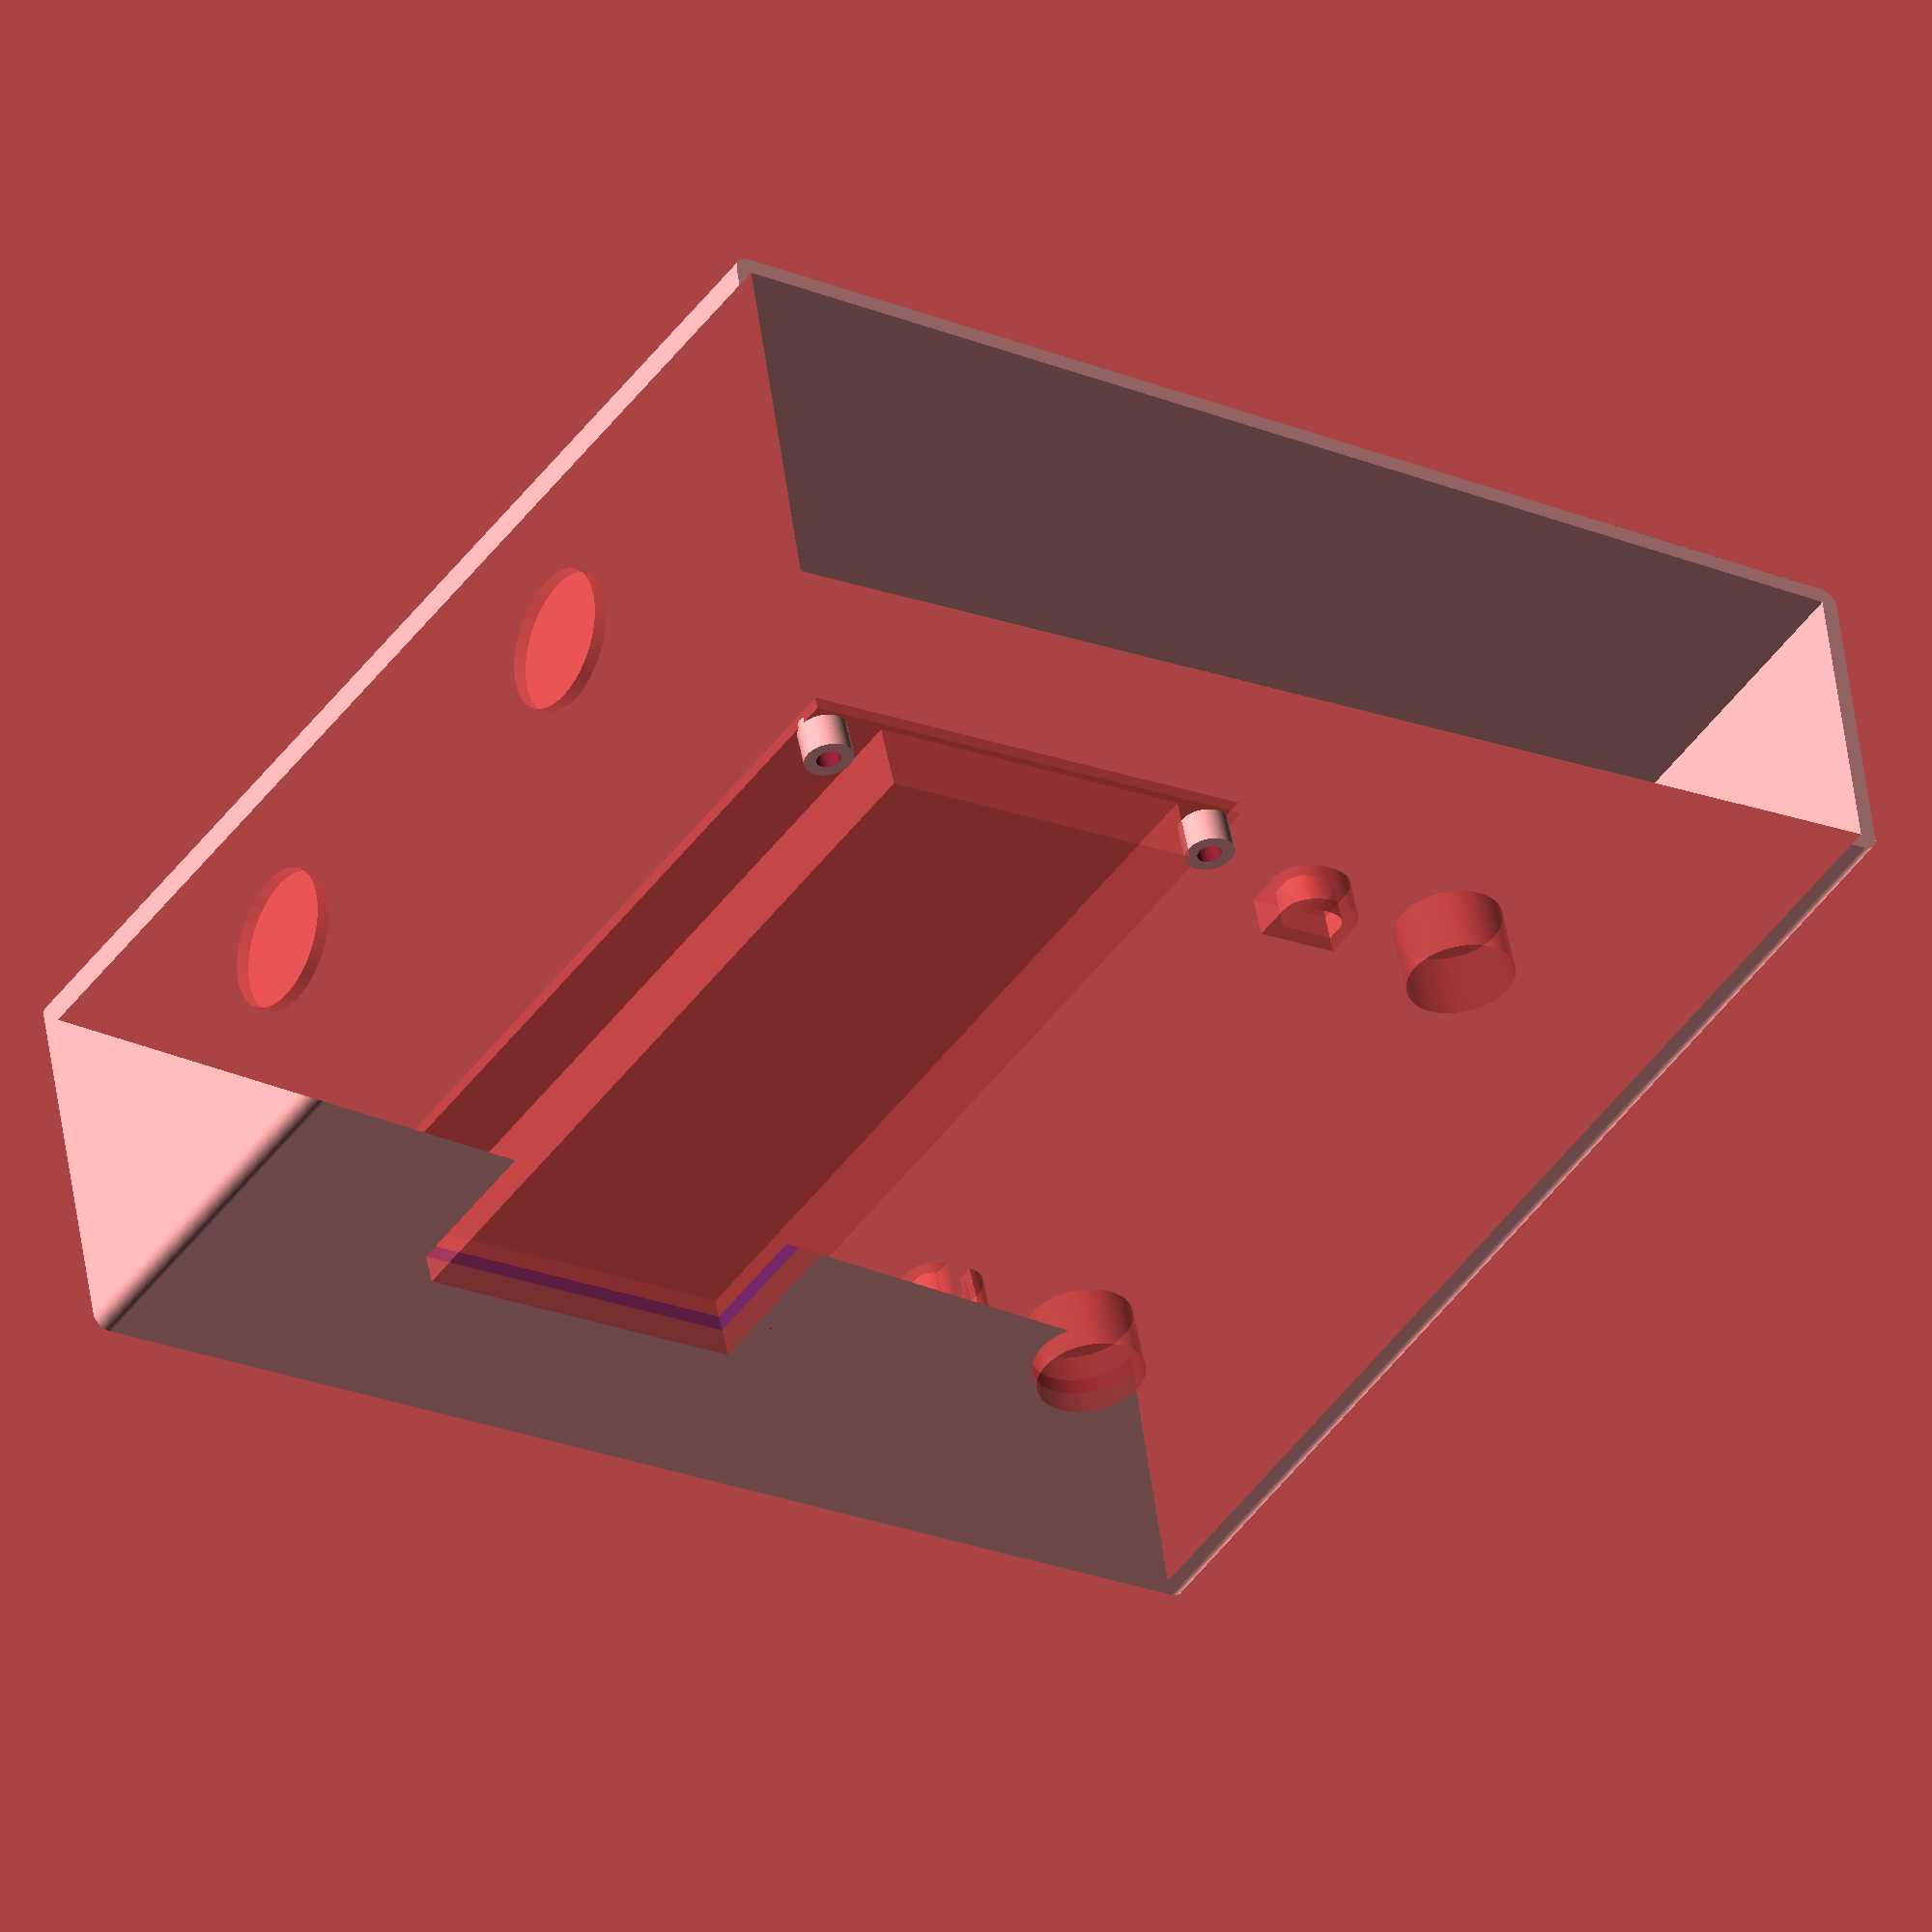
<openscad>
// Measurements in mm
$fn = 80;

font1 = "FreeSans:style=Bold";

wallThickness = 2.0;

edgeRad = 10;
base    = 150;
minH    = 35;

width   = 150;

center  = true;
left    = false;
right   = false;

upper   = false;
lower   = false;

pushButton = 13;

slope = atan2(edgeRad, base);


module 
shap(){
    polygon(points=[[0, 0],
                     [base, 0],
                     [base, minH+edgeRad],
                     [0, minH]]);
    /*
    hull() {
        translate([edgeRad, edgeRad, 0])
            circle(r = edgeRad);
        translate([0, base-edgeRad, 0])
            circle(r = edgeRad);
    }
    polygon(points=[[0, edgeRad],
                     [-edgeRad, base-edgeRad],
                     [0, base],
                     [minH, base],
                     [minH, 0],
                     [edgeRad, 0]]);
    
*/
}



module
pedal_center(textLeft, textRight, withLCD, withMIDI) {
    union() {
        difference() {
            union() {//1   
                // Carcassa
                translate([0, 0, 0])
                    rotate([90, 0, 0])
                        linear_extrude(height = width)
                            difference() {
                                offset(r = wallThickness)
                                    shap();
                                shap();
                            }
                if(withLCD) {
                    // Supporto viti LCD
                    translate([74, -28.5, 40-4])
                        rotate([0, -slope, 0])
                            difference() {
                                union() {
                                    translate([0, 0, 0])
                                        cylinder(d = 6, h = 5);
                                    translate([0, -93, 0])
                                        cylinder(d = 6, h = 5);
                                    translate([54, 0, 0])
                                        cylinder(d = 6, h = 5);
                                    translate([54, -93, 0])
                                        cylinder(d = 6, h = 5);
                                }
                                // Fori viti LCD                
                                union() {
                                    translate([0, 0, -0.5])
                                        cylinder(d = 3, h = 6.5);
                                    translate([0, -93, -0.5])
                                        cylinder(d = 3, h = 6.5);
                                    translate([54, 0, -0.5])
                                        cylinder(d = 3, h = 6.5);
                                    translate([54, -93, -0.5])
                                        cylinder(d = 3, h = 6.5);
                                }
                            }
                }
            }// end union() 1
            
            union() {//2
                if(withLCD) {
                    // Scasso LCD
                    color([0, 0, 1])
                    translate([80, -125, 38])
                        rotate([0, -slope, 0])
                            #cube([42, 100, 8]);
                    translate([71, -125, 35])
                        rotate([0, -slope, 0])
                            #cube([60, 100, 1.5]);
                }
                if(withMIDI) {
                    // Scasso MIDI In
                    translate([base+.2, -45, 22])
                        rotate([0, 90, 0])
                            #cylinder(r=8.5, h=wallThickness-.4);
                    // Scasso MIDI Out
                    translate([base+.2, -105, 22])
                        rotate([0, 90, 0])
                            #cylinder(r=8.5, h=wallThickness-.4);
                        
                }
                // Scasso pulsante 1
                translate([35, -35, 34]) {
                    rotate([0, -slope, 0]) {
                        #cylinder(d = pushButton, h = 8);
                        translate([15, 0, 0]) {
                            rotate([0, -0, -90])
                                #linear_extrude(height = 5.0) {
                                    text(textLeft,
                                    font = font1, 
                                    size = 10, 
                                    halign = "center");
                                }
                        }
                    }
                }
                // Scasso pulsante 2
                translate([35, -115, 34]) {
                    rotate([0, -slope, 0]) {
                        #cylinder(d = pushButton, h = 8);
                        translate([15, 0, 0]) {
                            rotate([0, -0, -90])
                                #linear_extrude(height = 5.0) {
                                    text(textRight,
                                    font = font1, 
                                    size = 10, 
                                    halign = "center");
                                }
                        }
                    }
                }
            }// end union() 2
        }// end difference() 1
        /* Rinforzi
        rotate([0, -slope, 0])
            translate([57, -width+20, 30]) 
                cube([1.0, width-40.0, 4.0]);
        rotate([0, -slope, 0])
            translate([49, -35.5, 30]) 
                cube([15.0, 1.0, 4.0]);
        rotate([0, -slope, 0])
            translate([49, -115.5, 30]) 
                cube([15.0, 1.0, 4.0]);
        */
    }
}


if(center) {
    if(upper) {
        difference() {
            pedal_center("C", "D", true, true);
            translate([-25, -175, -9.5])
                #cube([200, 200, 15]);
        }
    }
    else if(lower) {
        intersection() {
            pedal_center("C", "D", true, true);
            translate([-25, -175, -9.5])
                #cube([200, 200, 15]);
        }
    }
    else {
        pedal_center("C", "D", true, true);
    }
}


if(left) {
    if(upper) {
        difference() {
            translate([0, width, 0])
                pedal_center("A", "B", false, false);
            translate([-25, width-175, -9.5])
                #cube([200, 200, 15]);
        }
    } 
    else if(lower) {
        intersection() {
            translate([0, width, 0])
                pedal_center("A", "B", false, false);
            translate([-25, width-175, -9.5])
                #cube([200, 200, 15]);
        }
    }
    else {
        translate([0, width, 0])
            pedal_center("A", "B", false, false);
    }
}


if(right) {
    if(upper) {
        difference() {
            translate([0, -width, 0])
                pedal_center("Up", "Dn", false, false);
            translate([-25, -width-175, -9.5])
                #cube([200, 200, 15]);
        }
    } 
    else if(lower) {
        intersection() {
            translate([0, -width, 0])
                pedal_center("Up", "Dn", false, false);
            translate([-25, -width-175, -9.5])
                #cube([200, 200, 15]);
        }
    }
    else {
        translate([0, -width, 0]) {
            pedal_center("Up", "Dn", false, false);
        }
    }
}


</openscad>
<views>
elev=128.8 azim=32.9 roll=187.4 proj=o view=solid
</views>
